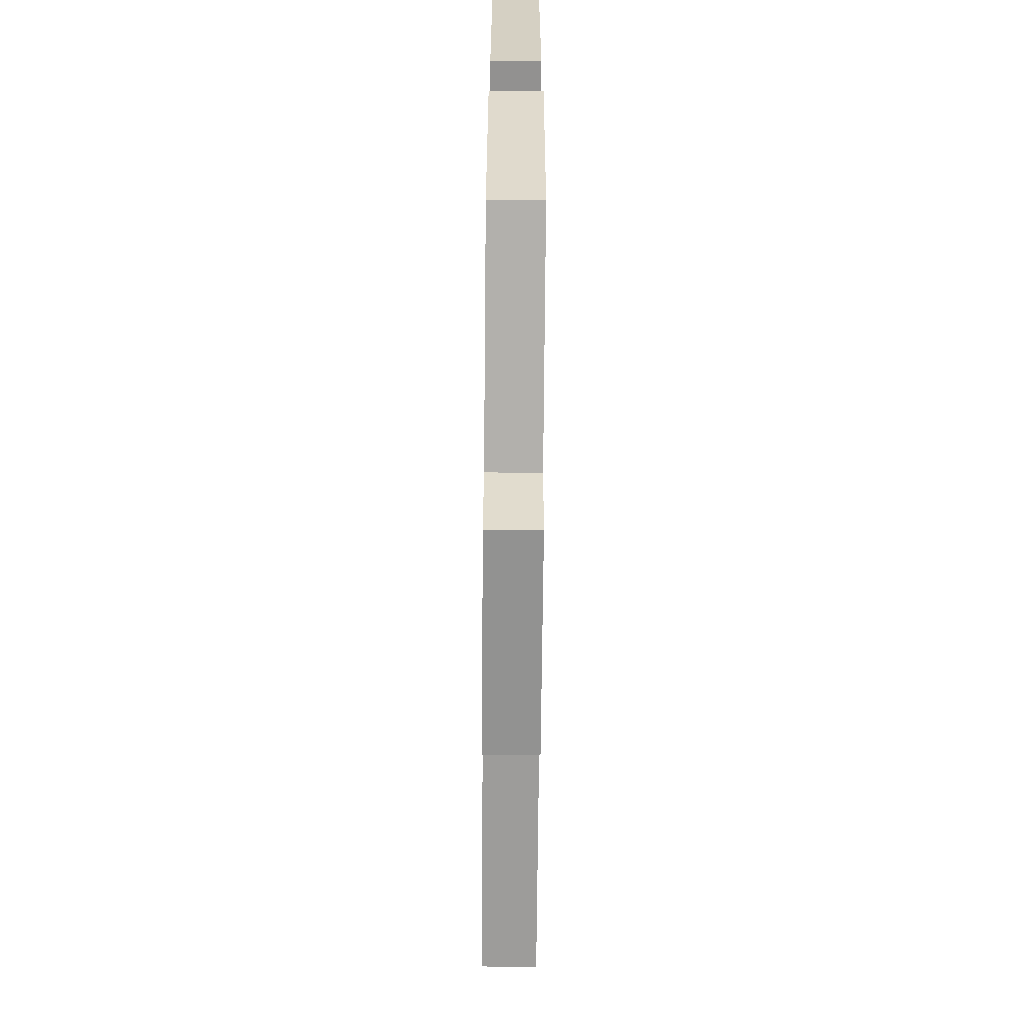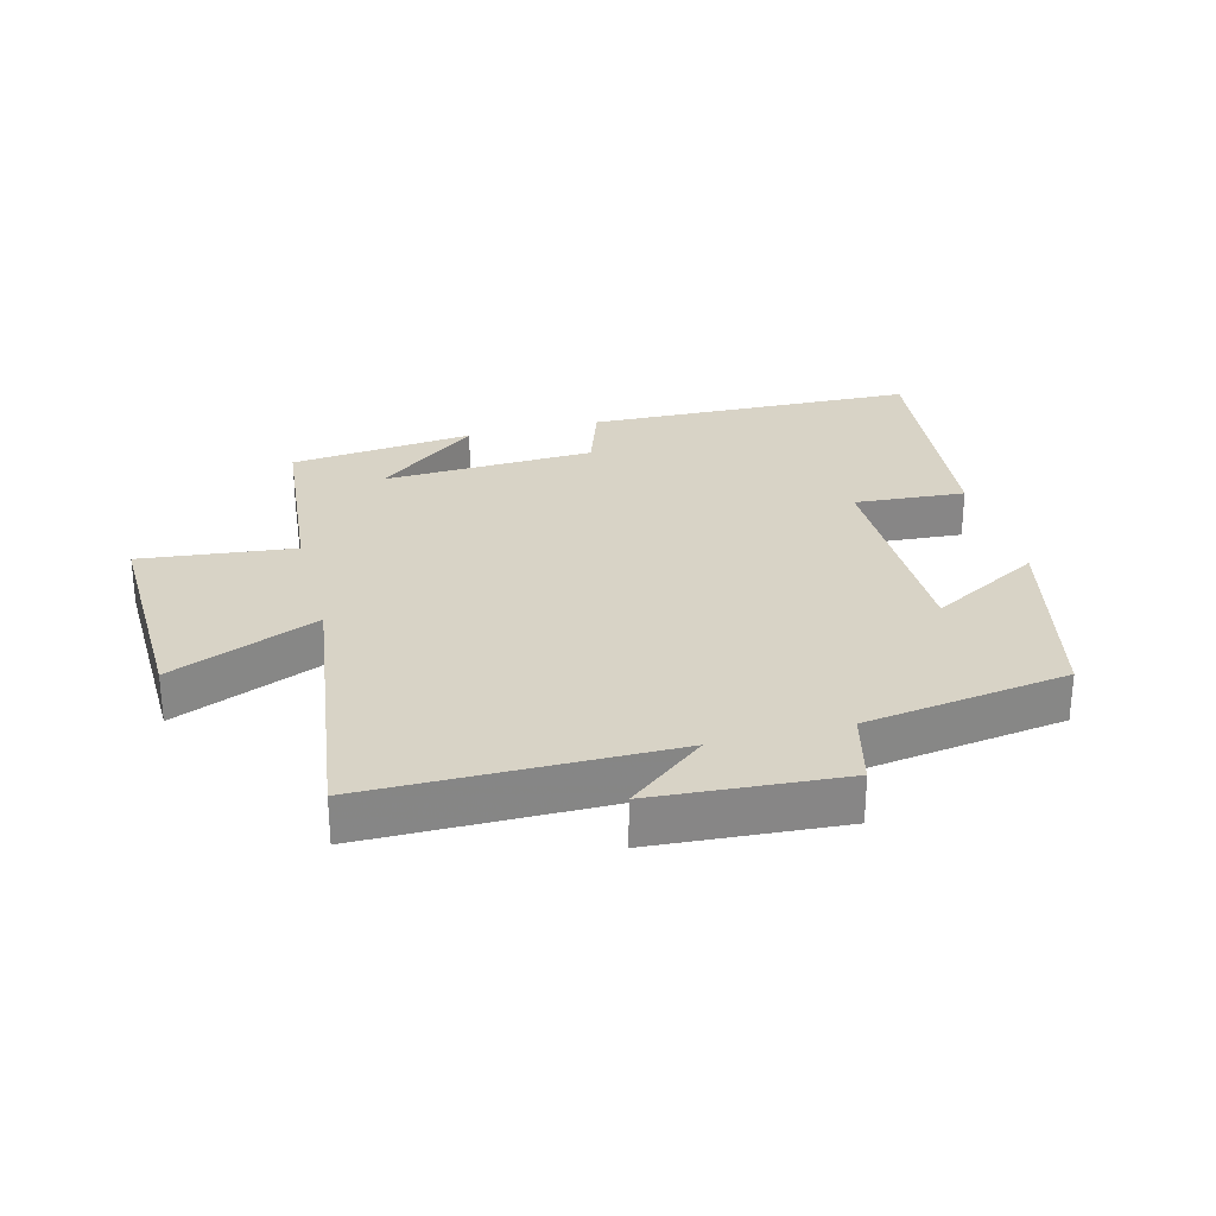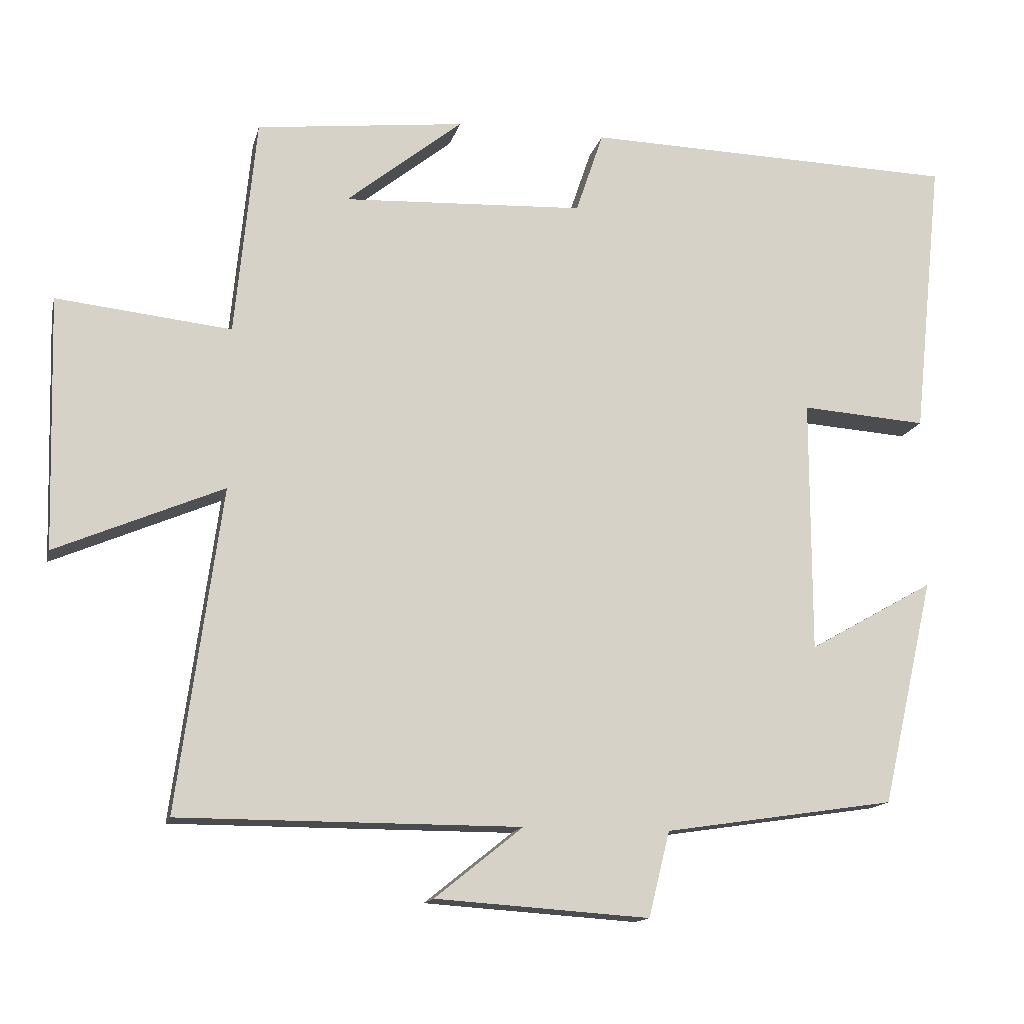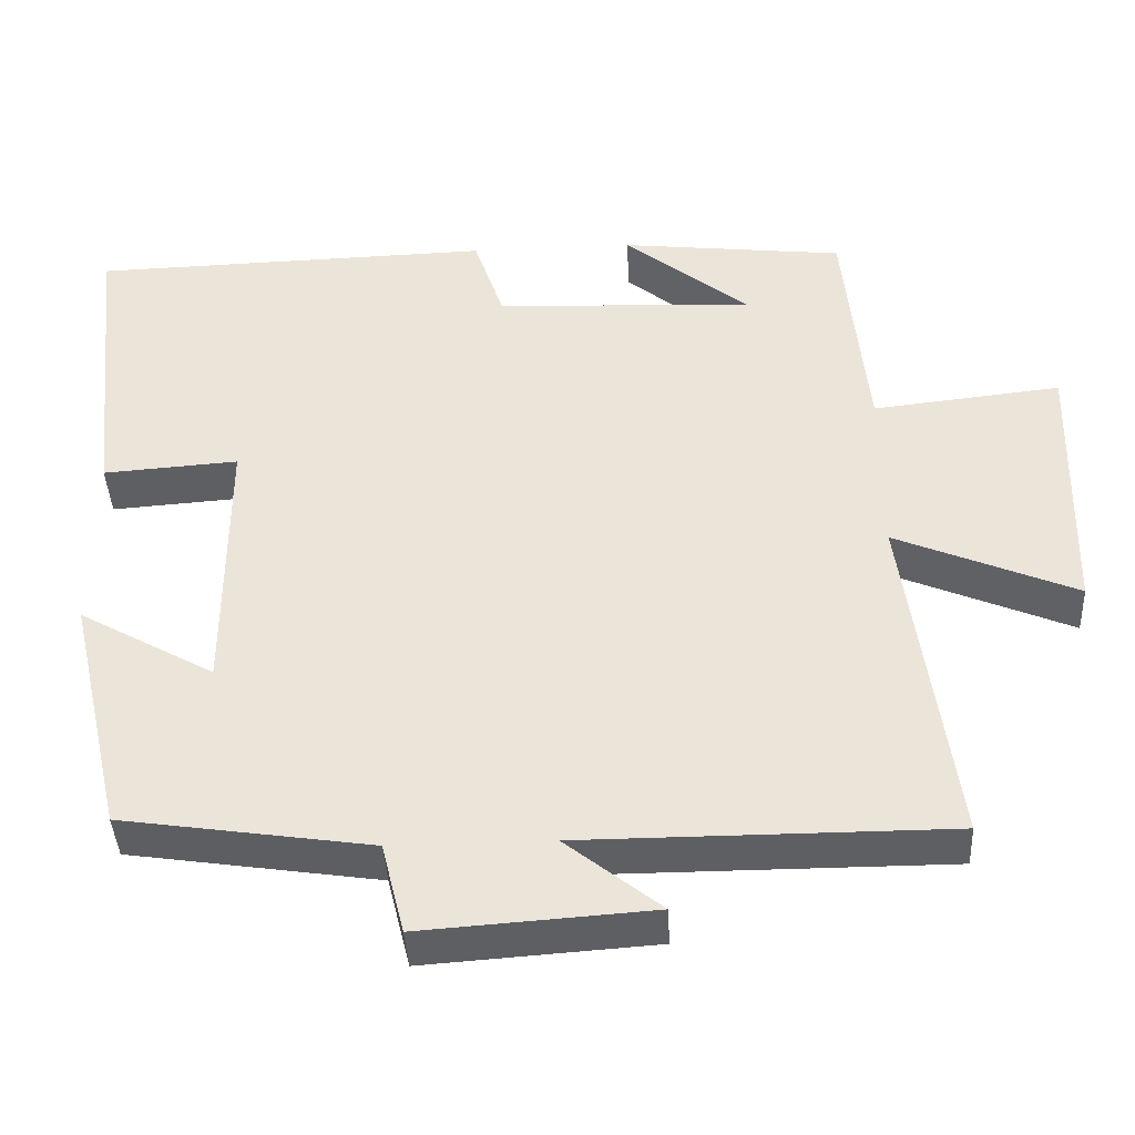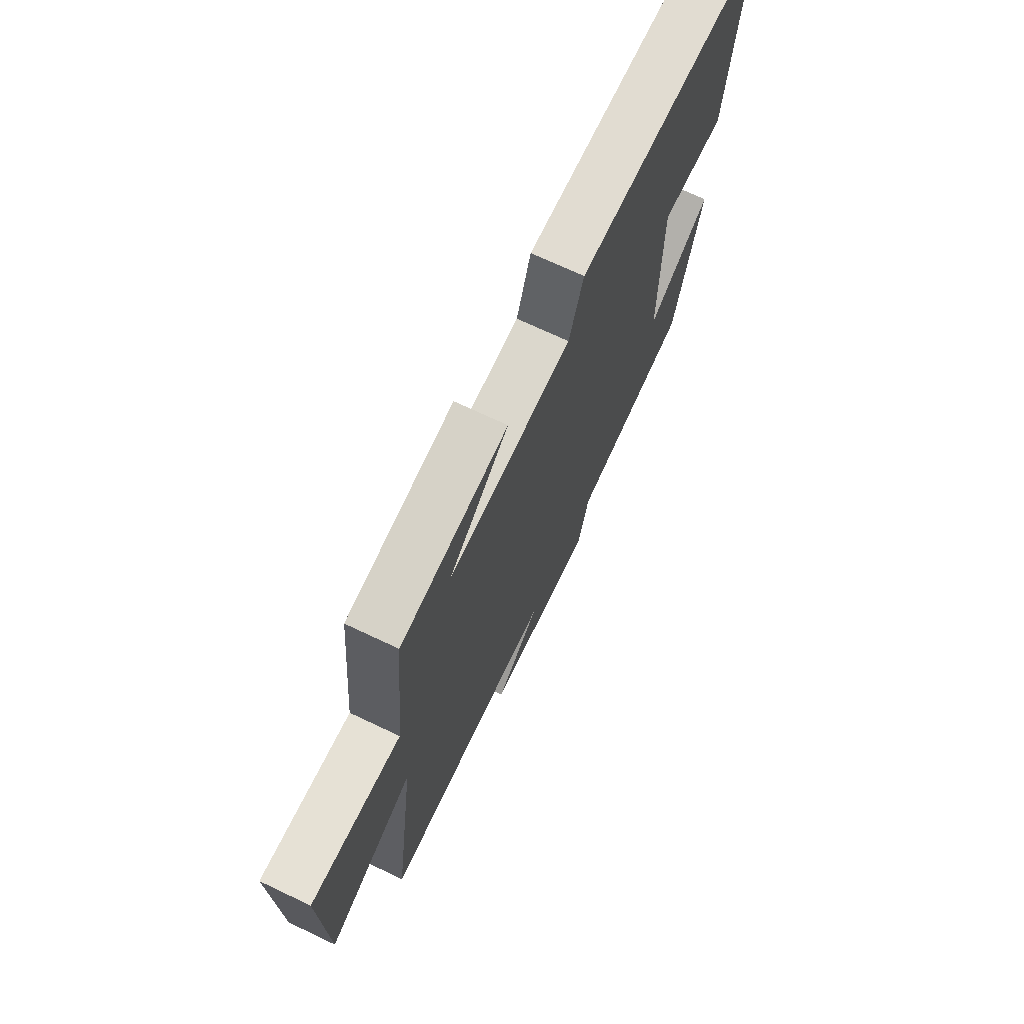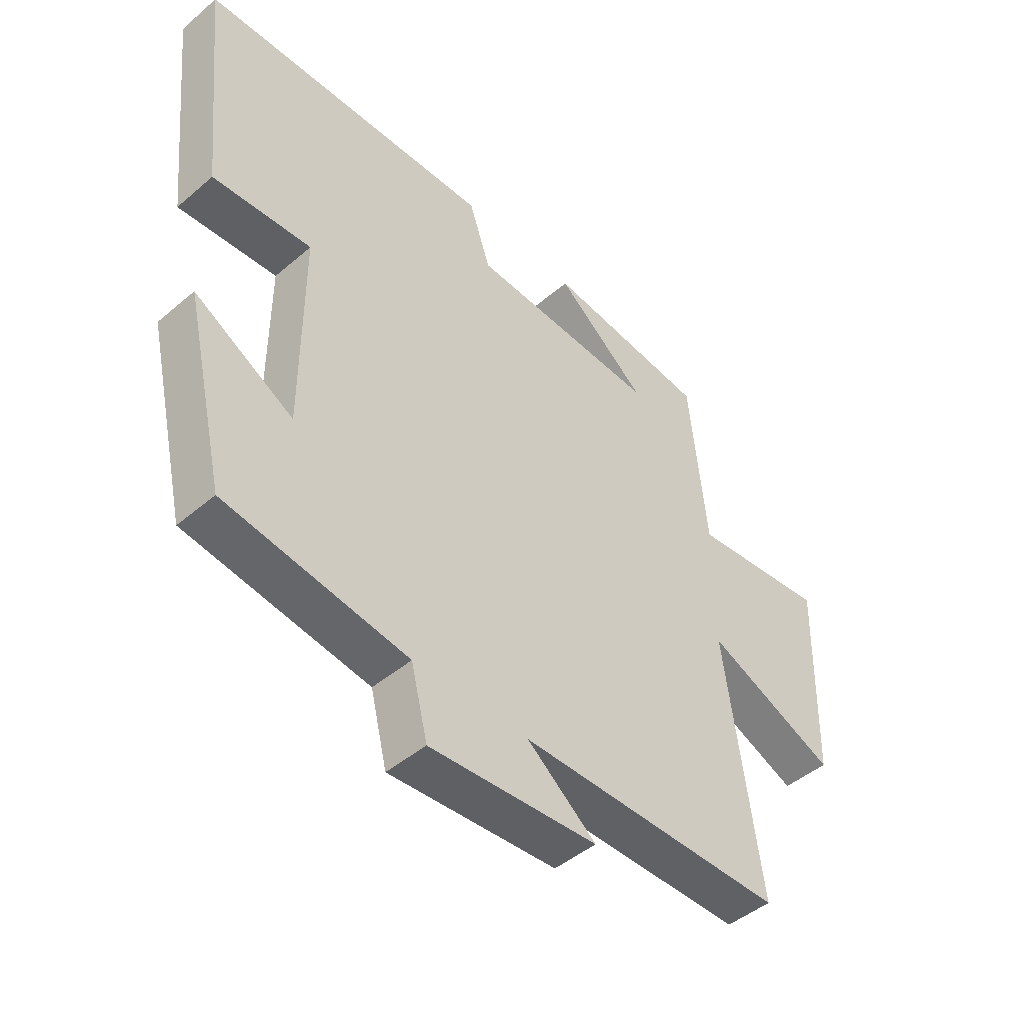
<metadata>
{"format":"obj","ext":"obj","renderer":"f3d","projection":"perspective","resolution":1024,"background":"white","views":[{"elev":-70.1,"azim":-90.5,"up":"+Z"},{"elev":28.1,"azim":165.5,"up":"+Y"},{"elev":-14.3,"azim":167.0,"up":"+Z"},{"elev":-41.1,"azim":2.9,"up":"+Z"},{"elev":70.5,"azim":115.4,"up":"+Z"},{"elev":-46.3,"azim":-45.9,"up":"+Z"}]}
</metadata>
<code>
v 0.471 0.07 0.467
v 0.5 0.07 0.167
v 0.74 0.07 0.193
v 0.73 0.07 -0.155
v 0.5 0.07 -0.057
v 0.56 0.07 -0.5
v 0.092 0.07 -0.5
v 0.213 0.07 -0.597
v -0.081 0.07 -0.617
v -0.11 0.07 -0.5
v -0.428 0.07 -0.452
v -0.5 0.07 -0.14
v -0.327 0.07 -0.238
v -0.327 0.07 0.112
v -0.5 0.07 0.1
v -0.541 0.07 0.487
v -0.026 0.07 0.5
v 0.012 0.07 0.387
v 0.344 0.07 0.371
v 0.184 0.07 0.5
v 0.471 0 0.467
v 0.5 0 0.167
v 0.74 0 0.193
v 0.73 0 -0.155
v 0.5 0 -0.057
v 0.56 0 -0.5
v 0.092 0 -0.5
v 0.213 0 -0.597
v -0.081 0 -0.617
v -0.11 0 -0.5
v -0.428 0 -0.452
v -0.5 0 -0.14
v -0.327 0 -0.238
v -0.327 0 0.112
v -0.5 0 0.1
v -0.541 0 0.487
v -0.026 0 0.5
v 0.012 0 0.387
v 0.344 0 0.371
v 0.184 0 0.5
f 19 20 1
f 15 16 17 18
f 14 15 18 19
f 13 14 19
f 10 11 12 13
f 10 13 19 1
f 7 8 9 10
f 5 6 7
f 5 7 10 1
f 2 3 4 5
f 1 2 5
f 21 40 39
f 38 37 36 35
f 39 38 35 34
f 39 34 33
f 33 32 31 30
f 21 39 33 30
f 30 29 28 27
f 27 26 25
f 21 30 27 25
f 25 24 23 22
f 25 22 21
f 1 21 22 2
f 2 22 23 3
f 3 23 24 4
f 4 24 25 5
f 5 25 26 6
f 6 26 27 7
f 7 27 28 8
f 8 28 29 9
f 9 29 30 10
f 10 30 31 11
f 11 31 32 12
f 12 32 33 13
f 13 33 34 14
f 14 34 35 15
f 15 35 36 16
f 16 36 37 17
f 17 37 38 18
f 18 38 39 19
f 19 39 40 20
f 20 40 21 1

</code>
